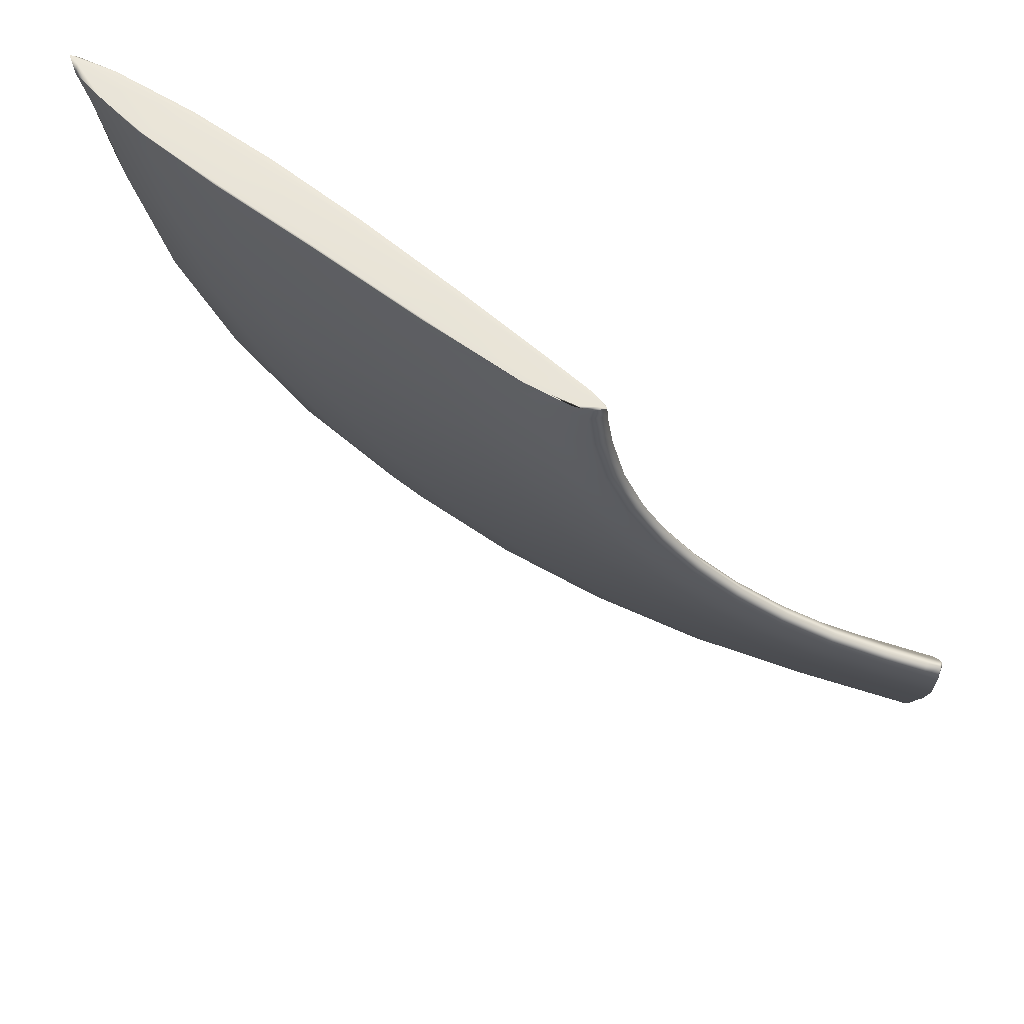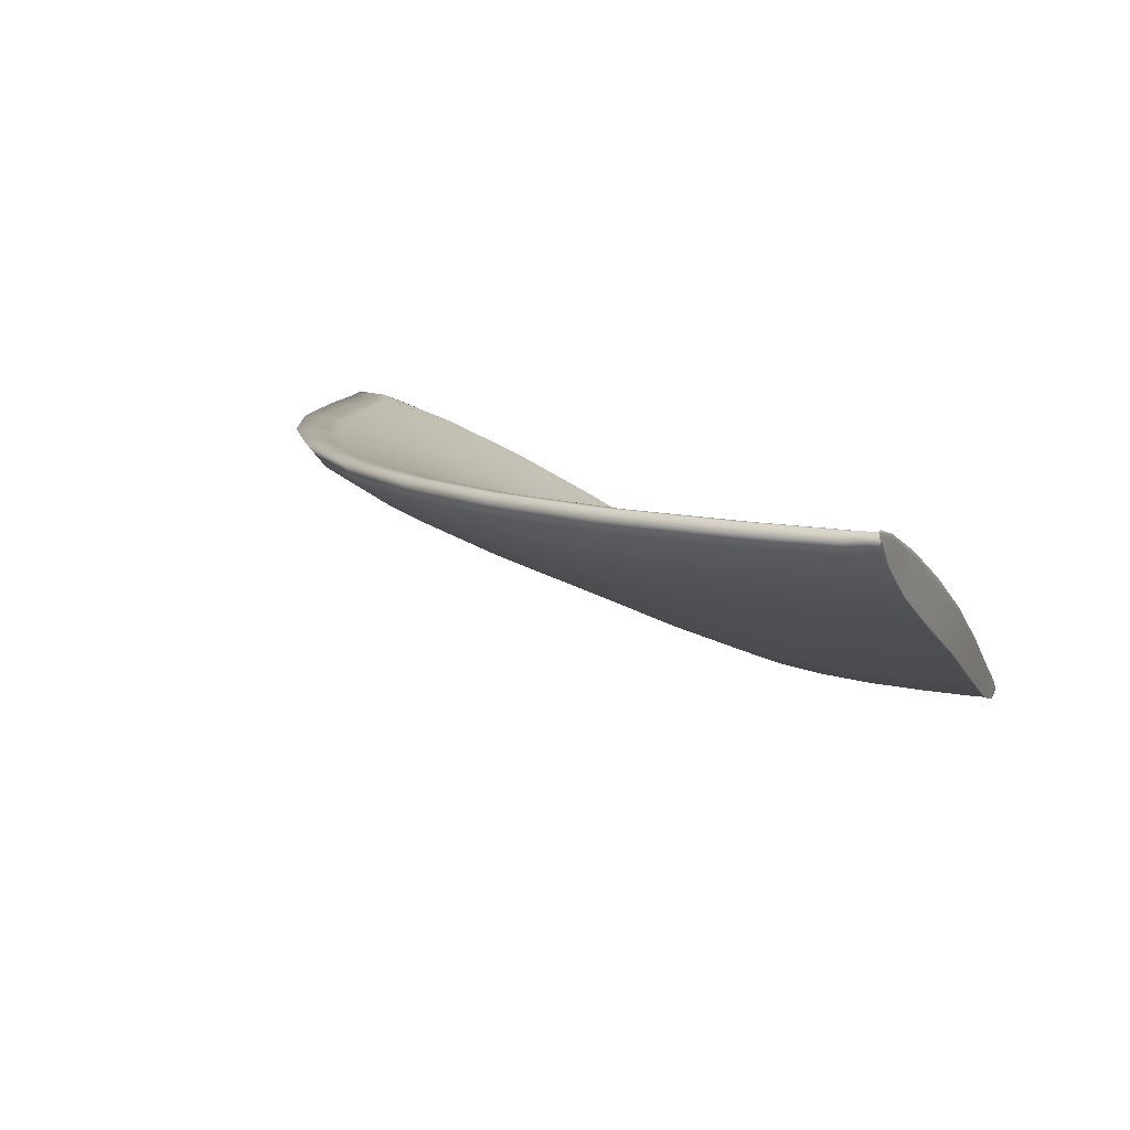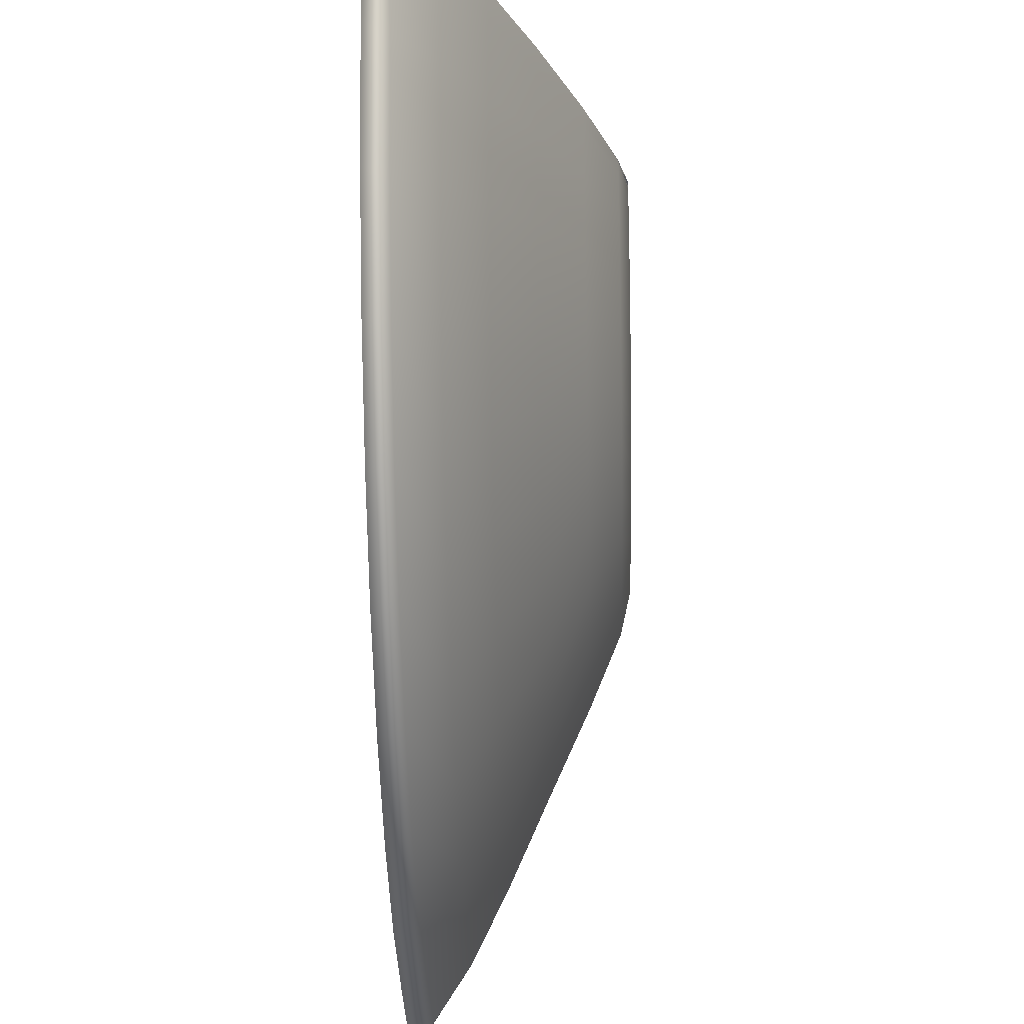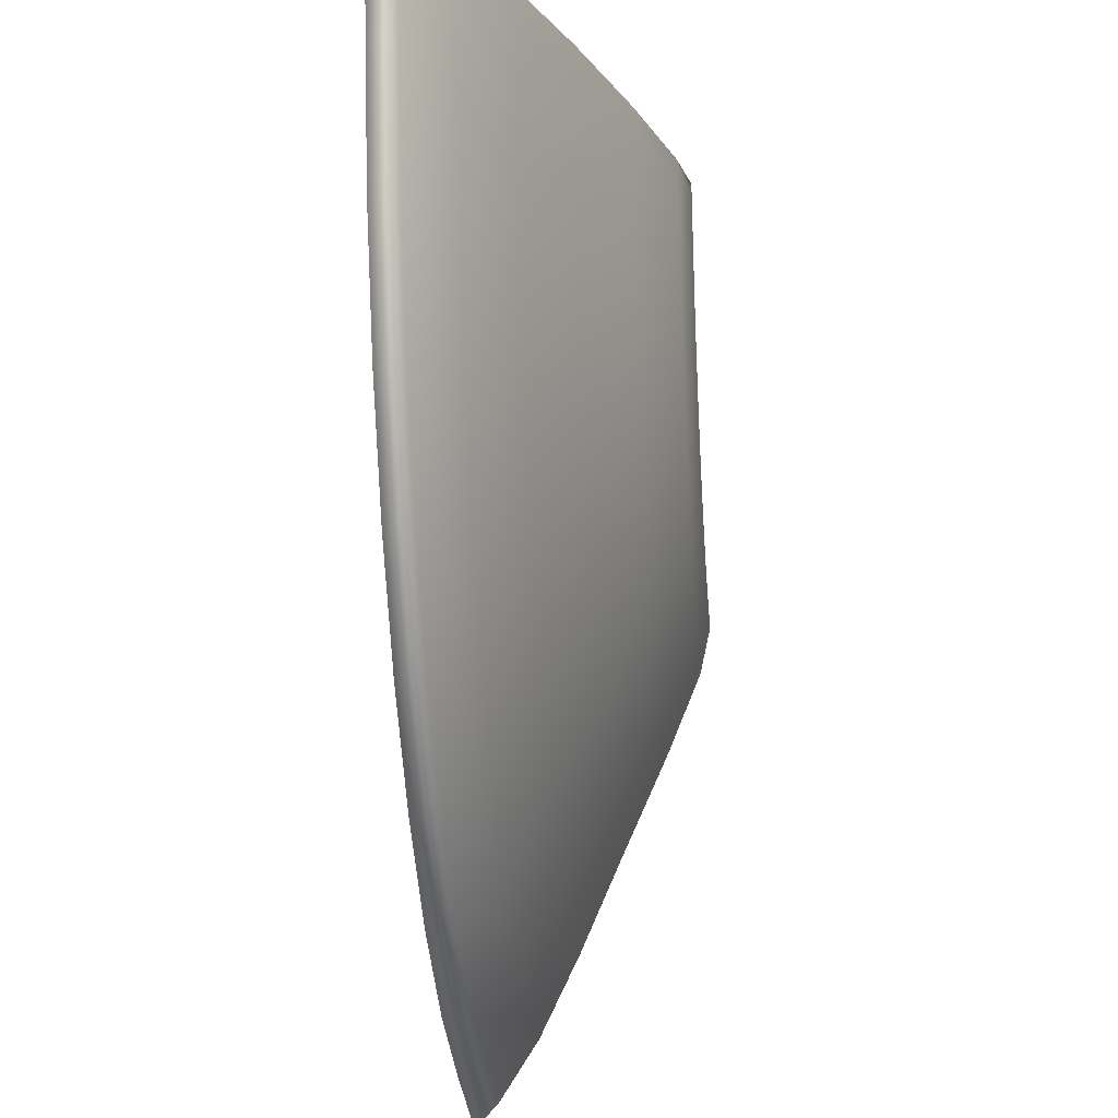
<metadata>
{"format":"obj","ext":"obj","renderer":"f3d","projection":"perspective","resolution":1024,"background":"white","views":[{"elev":61.0,"azim":13.8,"up":"+Z"},{"elev":10.0,"azim":-69.4,"up":"+Y"},{"elev":-24.1,"azim":-88.3,"up":"+Z"},{"elev":-21.7,"azim":-85.1,"up":"+Z"}]}
</metadata>
<code>
g default
v -0.000804 0.4605 -2.216
v -0.6674 0.4423 -2.051
v -1.268 0.4423 -1.745
v -1.745 0.4423 -1.268
v -2.051 0.4423 -0.6674
v -2.217 0.4405 -0.000824
v -0.000743 0.7041 -2.606
v -0.7984 0.7062 -2.446
v -1.517 0.7062 -2.079
v -2.088 0.7062 -1.508
v -2.455 0.7062 -0.7897
v -2.621 0.6818 0.008108
v 0.000289 1.3 -3.76
v -1.163 1.303 -3.526
v -2.211 1.303 -2.992
v -3.044 1.303 -2.159
v -3.579 1.303 -1.111
v -3.833 1.274 0.05287
v -0.001724 1.835 -4.952
v -1.516 1.84 -4.652
v -2.881 1.84 -3.956
v -3.965 1.84 -2.872
v -4.661 1.84 -1.507
v -4.984 1.811 0.007272
v -0.00062 0.5093 -2.639
v -0.809 0.4834 -2.478
v -1.537 0.4834 -2.107
v -2.116 0.4834 -1.528
v -2.487 0.4834 -0.8003
v -2.649 0.4857 0.007986
v 0.000374 1.079 -3.941
v -1.227 1.05 -3.721
v -2.332 1.05 -3.157
v -3.21 1.05 -2.279
v -3.774 1.05 -1.174
v -4.015 1.053 0.05267
v -0.001513 1.645 -5.186
v -1.6 1.625 -4.908
v -3.039 1.625 -4.174
v -4.183 1.625 -3.03
v -4.917 1.625 -1.591
v -5.228 1.625 0.006912
v -0.002156 2.042 -5.711
v -1.77 2.065 -5.439
v -3.362 2.065 -4.627
v -4.627 2.065 -3.362
v -5.439 2.065 -1.77
v -5.737 2.022 -0.002208
v -2.167 0.4424 -0.09002
v -2.596 0.7062 -0.0989
v -3.785 1.303 -0.1032
v -4.929 1.84 -0.1959
v -5.757 2.068 -0.2388
v -5.205 1.629 -0.2054
v -3.991 1.05 -0.1103
v -2.628 0.4836 -0.09942
v -0.09 0.4408 -2.167
v -0.1067 0.7047 -2.585
v -0.1543 1.303 -3.733
v -0.203 1.841 -4.927
v -0.2387 2.067 -5.759
v -0.2158 1.625 -5.191
v -0.1642 1.05 -3.939
v -0.109 0.4834 -2.622
v -2.65 0.5256 0.009038
v -3.979 1.097 0.05423
v -5.168 1.655 0.009038
v -5.745 2.079 -0.01318
v -4.96 1.84 -0.003476
v -3.808 1.303 0.04461
v -2.612 0.7062 0.002447
v -2.189 0.4668 -0.005038
v 0.000294 0.6639 -2.62
v 0.001761 1.251 -3.8
v 0.000294 1.788 -4.989
v -0.01305 2.036 -5.803
v -0.01257 1.625 -5.224
v -0.008115 1.05 -3.963
v -0.006213 0.4834 -2.638
v -0.004933 0.4215 -2.191
v -5.096 2.065 -2.596
v -5.636 1.913 -0.232
v -5.641 1.892 -0.002602
v -5.807 2.078 -0.008834
v -5.806 2.078 -0.0156
v -5.456 2.021 -0.2268
v -5.489 2.021 -0.01385
v -4.388 2.021 -3.188
v -5.159 2.021 -1.678
v -3.188 2.021 -4.388
v -1.678 2.021 -5.159
v -0.2253 2.028 -5.482
v -0.09467 0.4064 -2.278
v -0.7007 0.4064 -2.154
v -1.331 0.4064 -1.832
v -1.832 0.4064 -1.331
v -2.154 0.4064 -0.7007
v -2.267 0.4069 -0.094
v -2.173 0.4427 -0.003297
v -2.3 0.4078 -0.001004
v 0.000294 1.815 -4.925
v 1e-06 1.965 -5.447
v -0.002526 2.014 -5.477
v -2.664 0.4919 0.009038
v -2.328 0.4347 1e-06
v -0.000993 0.5355 -2.295
v 0 0.5212 -2.324
v 0.000294 0.7037 -2.624
v 0.001761 1.289 -3.768
v 0.001174 1.543 -4.426
v -0.000527 1.591 -4.373
v 0.001174 0.9327 -3.155
v -4.9e-05 0.9814 -3.133
v -3.26 0.7773 0.03615
v -4.009 1.06 0.05423
v -4.628 1.391 0.03615
v -5.194 1.612 0.009038
v -5.558 1.882 1e-06
v -2.549 0.7062 -0.3988
v -2.13 0.4423 -0.3408
v -3.716 1.303 -0.5406
v -4.839 1.84 -0.7653
v -5.647 2.065 -0.9036
v -5.105 1.625 -0.8079
v -3.918 1.05 -0.573
v -2.582 0.4835 -0.4042
v -0.003854 0.7002 -2.593
v -0.005709 0.4363 -2.172
v -0.003219 0.4363 -2.173
v -0.004128 1.303 -3.756
v -0.007778 1.847 -4.978
v -0.008625 2.072 -5.815
v -0.01545 2.072 -5.814
v -0.01502 1.625 -5.223
v -0.01389 1.899 -5.653
v -0.009998 1.05 -3.963
v -0.01033 1.346 -4.642
v -0.006892 0.7306 -3.245
v -0.007454 0.4835 -2.638
v -0.005634 0.4064 -2.292
v -2.647 0.6086 0.009038
v -2.306 0.5242 -0.000814
v -3.18 0.9555 0.03502
v -3.905 1.187 0.05423
v -4.436 1.566 0.03458
v -5.051 1.724 0.009038
v -5.473 1.99 -0.001954
v -4.961 1.84 0.001973
v -3.809 1.303 0.0488
v -2.613 0.7062 0.005317
v -0.000791 0.4247 -2.31
v 0.000294 0.587 -2.641
v 4.1e-05 0.759 -3.234
v 0.001761 1.163 -3.872
v -0.000441 1.373 -4.613
v 0.000294 1.703 -5.068
v -0.001951 1.895 -5.601
v -0.006934 1.625 -5.225
v -0.003788 1.05 -3.964
v -0.003362 0.4835 -2.638
v -0.0938 0.5278 -2.263
v -0.4075 0.7062 -2.54
v -0.6993 0.5338 -2.149
v -0.3408 0.4423 -2.13
v -1.172 0.7062 -2.291
v -1.328 0.5338 -1.829
v -0.9793 0.4423 -1.922
v -1.825 0.7062 -1.816
v -1.829 0.5338 -1.328
v -1.525 0.4423 -1.525
v -2.3 0.7062 -1.163
v -2.149 0.5338 -0.6993
v -1.922 0.4423 -0.9793
v -2.273 0.5338 -0.0945
v -2.612 0.7062 0.001279
v -2.287 0.5338 -0.00577
v -2.172 0.4427 -0.005786
v -0.1285 0.9847 -3.111
v -0.593 1.303 -3.663
v -0.9669 0.9847 -2.939
v -1.707 1.303 -3.3
v -1.838 0.9847 -2.495
v -2.66 1.303 -2.608
v -2.53 0.9847 -1.803
v -3.353 1.303 -1.655
v -2.974 0.9847 -0.932
v -3.146 0.9847 -0.09468
v -3.808 1.303 0.04291
v -3.165 0.9847 0.02816
v -0.1792 1.594 -4.341
v -0.774 1.84 -4.83
v -1.345 1.594 -4.103
v -2.225 1.84 -4.358
v -2.557 1.594 -3.485
v -3.465 1.84 -3.456
v -3.52 1.594 -2.522
v -4.366 1.84 -2.216
v -4.137 1.594 -1.31
v -4.376 1.594 -0.1458
v -4.959 1.84 -0.005693
v -4.403 1.594 0.02504
v -1.002 0.7306 -3.047
v -0.6254 1.05 -3.866
v -0.1344 0.7306 -3.225
v -0.4129 0.4835 -2.574
v -1.905 0.7306 -2.587
v -1.8 1.05 -3.483
v -1.187 0.4835 -2.321
v -2.622 0.7306 -1.87
v -2.805 1.05 -2.753
v -1.849 0.4835 -1.84
v -3.082 0.7306 -0.9671
v -3.535 1.05 -1.748
v -2.33 0.4835 -1.178
v -3.28 0.7331 0.03488
v -4.016 1.05 0.04802
v -3.26 0.7306 -0.09826
v -2.636 0.4839 0.004828
v -0.192 1.346 -4.613
v -1.429 1.346 -4.36
v -0.8166 1.625 -5.096
v -2.716 1.346 -3.703
v -2.347 1.625 -4.598
v -3.738 1.346 -2.681
v -3.656 1.625 -3.647
v -4.395 1.346 -1.394
v -4.606 1.625 -2.338
v -4.648 1.346 -0.1555
v -4.675 1.348 0.03434
v -5.251 1.639 0.000532
v -0.2335 1.899 -5.618
v -1.728 1.899 -5.312
v -0.9036 2.065 -5.647
v -3.283 1.899 -4.519
v -2.596 2.065 -5.096
v -4.519 1.899 -3.283
v -4.044 2.065 -4.044
v -5.312 1.899 -1.728
v -0.3571 0.5338 -2.232
v -1.026 0.5338 -2.014
v -1.598 0.5338 -1.598
v -2.014 0.5338 -1.026
v -2.287 0.5338 -0.006793
v -0.4932 0.9847 -3.053
v -1.419 0.9847 -2.752
v -2.211 0.9847 -2.176
v -2.786 0.9847 -1.384
v -3.165 0.9847 0.02675
v -0.6864 1.594 -4.261
v -1.974 1.594 -3.841
v -3.076 1.594 -3.041
v -3.876 1.594 -1.939
v -4.403 1.594 0.02307
v -0.5111 0.7306 -3.165
v -1.471 0.7306 -2.853
v -2.291 0.7306 -2.256
v -2.888 0.7306 -1.436
v -3.281 0.7306 0.03108
v -0.7291 1.346 -4.528
v -2.097 1.346 -4.082
v -3.267 1.346 -3.232
v -4.117 1.346 -2.062
v -4.677 1.346 0.02892
v -0.8825 1.899 -5.515
v -2.536 1.899 -4.977
v -3.949 1.899 -3.949
v -4.977 1.899 -2.536
v -5.724 1.953 -0.01041
v -5.489 2.021 -0.0163
v -4.833 2.021 -2.462
v -3.835 2.021 -3.835
v -2.462 2.021 -4.833
v -0.857 2.021 -5.356
v -0.3578 0.4064 -2.236
v -1.028 0.4064 -2.018
v -1.601 0.4064 -1.601
v -2.018 0.4064 -1.028
v -2.249 0.4081 -0.004017
v 1e-06 1.962 -5.331
v -2.364 0.4104 1e-06
v 0 0.5645 -2.359
v 0.001174 1.581 -4.384
v 0.001174 0.9712 -3.138
v -3.277 0.7406 0.03615
v -4.668 1.355 0.03615
v -5.529 1.815 1e-06
v -2.232 0.5338 -0.3571
v -3.088 0.9847 -0.4582
v -4.296 1.594 -0.6514
v -5.356 2.021 -0.857
v -5.515 1.899 -0.8825
v -4.563 1.346 -0.6941
v -3.2 0.7306 -0.4761
v -2.236 0.4064 -0.3578
v -0.003975 0.5099 -2.245
v -0.00372 0.9847 -3.131
v -0.005633 1.594 -4.369
v -0.0101 2.05 -5.593
v -0.01655 1.899 -5.652
v -0.01252 1.346 -4.641
v -0.00843 0.7306 -3.245
v -0.006708 0.4064 -2.292
v -2.361 0.4953 1e-06
v -3.219 0.8676 0.03615
v -4.531 1.48 0.03615
v -5.42 1.896 1e-06
v -5.49 2.021 -0.007818
v -4.404 1.594 0.02988
v -3.166 0.9847 0.03164
v -2.288 0.5338 -0.003257
v 0 0.4796 -2.362
v 0.001174 0.8441 -3.195
v 0.001174 1.457 -4.521
v 1e-06 1.881 -5.44
v -0.007807 1.899 -5.654
v -0.005287 1.346 -4.642
v -0.003358 0.7306 -3.246
v -0.003165 0.4064 -2.292
g pSphere3
f 57 161 239 164
f 161 58 162 239
f 239 162 8 163
f 164 239 163 2
f 2 163 240 167
f 163 8 165 240
f 240 165 9 166
f 167 240 166 3
f 3 166 241 170
f 166 9 168 241
f 241 168 10 169
f 170 241 169 4
f 4 169 242 173
f 169 10 171 242
f 242 171 11 172
f 173 242 172 5
f 49 174 243 177
f 174 50 175 243
f 243 175 71 176
f 177 243 176 72
f 8 162 244 180
f 162 58 178 244
f 244 178 59 179
f 180 244 179 14
f 9 165 245 182
f 165 8 180 245
f 245 180 14 181
f 182 245 181 15
f 10 168 246 184
f 168 9 182 246
f 246 182 15 183
f 184 246 183 16
f 11 171 247 186
f 171 10 184 247
f 247 184 16 185
f 186 247 185 17
f 71 175 248 189
f 175 50 187 248
f 248 187 51 188
f 189 248 188 70
f 59 190 249 179
f 190 60 191 249
f 249 191 20 192
f 179 249 192 14
f 14 192 250 181
f 192 20 193 250
f 250 193 21 194
f 181 250 194 15
f 15 194 251 183
f 194 21 195 251
f 251 195 22 196
f 183 251 196 16
f 16 196 252 185
f 196 22 197 252
f 252 197 23 198
f 185 252 198 17
f 51 199 253 188
f 199 52 200 253
f 253 200 69 201
f 188 253 201 70
f 26 202 254 205
f 202 32 203 254
f 254 203 63 204
f 205 254 204 64
f 27 206 255 208
f 206 33 207 255
f 255 207 32 202
f 208 255 202 26
f 28 209 256 211
f 209 34 210 256
f 256 210 33 206
f 211 256 206 27
f 29 212 257 214
f 212 35 213 257
f 257 213 34 209
f 214 257 209 28
f 30 215 258 218
f 215 36 216 258
f 258 216 55 217
f 218 258 217 56
f 62 219 259 221
f 219 63 203 259
f 259 203 32 220
f 221 259 220 38
f 32 207 260 220
f 207 33 222 260
f 260 222 39 223
f 220 260 223 38
f 33 210 261 222
f 210 34 224 261
f 261 224 40 225
f 222 261 225 39
f 34 213 262 224
f 213 35 226 262
f 262 226 41 227
f 224 262 227 40
f 54 228 263 230
f 228 55 216 263
f 263 216 36 229
f 230 263 229 42
f 61 231 264 233
f 231 62 221 264
f 264 221 38 232
f 233 264 232 44
f 38 223 265 232
f 223 39 234 265
f 265 234 45 235
f 232 265 235 44
f 39 225 266 234
f 225 40 236 266
f 266 236 46 237
f 234 266 237 45
f 40 227 267 236
f 227 41 238 267
f 267 238 47 81
f 236 267 81 46
f 53 82 268 85
f 54 230 268 82
f 42 83 268 230
f 48 84 268 83
f 68 85 268 84
f 69 200 269 87
f 200 52 86 269
f 269 86 53 85
f 87 269 85 68
f 23 197 270 89
f 197 22 88 270
f 270 88 46 81
f 89 270 81 47
f 22 195 271 88
f 195 21 90 271
f 271 90 45 237
f 88 271 237 46
f 21 193 272 90
f 193 20 91 272
f 272 91 44 235
f 90 272 235 45
f 20 191 273 91
f 191 60 92 273
f 273 92 61 233
f 91 273 233 44
f 64 93 274 205
f 93 57 164 274
f 274 164 2 94
f 205 274 94 26
f 2 167 275 94
f 167 3 95 275
f 275 95 27 208
f 94 275 208 26
f 3 170 276 95
f 170 4 96 276
f 276 96 28 211
f 95 276 211 27
f 4 173 277 96
f 173 5 97 277
f 277 97 29 214
f 96 277 214 28
f 56 98 278 218
f 49 177 278 98
f 72 99 278 177
f 6 100 278 99
f 30 218 278 100
f 19 101 279 103
f 75 102 279 101
f 43 103 279 102
f 65 104 280 105
f 30 100 280 104
f 6 105 280 100
f 7 106 281 108
f 1 107 281 106
f 73 108 281 107
f 13 109 282 111
f 109 74 110 282
f 282 110 75 101
f 111 282 101 19
f 7 108 283 113
f 108 73 112 283
f 283 112 74 109
f 113 283 109 13
f 65 114 284 104
f 114 66 115 284
f 284 115 36 215
f 104 284 215 30
f 36 115 285 229
f 115 66 116 285
f 285 116 67 117
f 229 285 117 42
f 42 117 286 83
f 67 118 286 117
f 48 83 286 118
f 5 172 287 120
f 172 11 119 287
f 287 119 50 174
f 120 287 174 49
f 51 187 288 121
f 187 50 119 288
f 288 119 11 186
f 121 288 186 17
f 17 198 289 121
f 198 23 122 289
f 289 122 52 199
f 121 289 199 51
f 53 86 290 123
f 86 52 122 290
f 290 122 23 89
f 123 290 89 47
f 41 124 291 238
f 124 54 82 291
f 291 82 53 123
f 238 291 123 47
f 35 125 292 226
f 125 55 228 292
f 292 228 54 124
f 226 292 124 41
f 56 217 293 126
f 217 55 125 293
f 293 125 35 212
f 126 293 212 29
f 5 120 294 97
f 120 49 98 294
f 294 98 56 126
f 97 294 126 29
f 1 106 295 129
f 7 127 295 106
f 58 161 295 127
f 57 128 295 161
f 80 129 295 128
f 59 178 296 130
f 178 58 127 296
f 296 127 7 113
f 130 296 113 13
f 13 111 297 130
f 111 19 131 297
f 297 131 60 190
f 130 297 190 59
f 61 92 298 133
f 60 131 298 92
f 19 103 298 131
f 43 132 298 103
f 76 133 298 132
f 77 134 299 135
f 134 62 231 299
f 299 231 61 133
f 135 299 133 76
f 78 136 300 137
f 136 63 219 300
f 300 219 62 134
f 137 300 134 77
f 64 204 301 139
f 204 63 136 301
f 301 136 78 138
f 139 301 138 79
f 80 128 302 140
f 128 57 93 302
f 302 93 64 139
f 140 302 139 79
f 12 141 303 142
f 65 105 303 141
f 6 142 303 105
f 12 143 304 141
f 143 18 144 304
f 304 144 66 114
f 141 304 114 65
f 67 116 305 146
f 116 66 144 305
f 305 144 18 145
f 146 305 145 24
f 48 118 306 147
f 67 146 306 118
f 24 147 306 146
f 24 148 307 147
f 148 69 87 307
f 307 87 68 84
f 147 307 84 48
f 70 201 308 149
f 201 69 148 308
f 308 148 24 145
f 149 308 145 18
f 12 150 309 143
f 150 71 189 309
f 309 189 70 149
f 143 309 149 18
f 72 176 310 99
f 176 71 150 310
f 310 150 12 142
f 99 310 142 6
f 1 151 311 107
f 25 152 311 151
f 73 107 311 152
f 74 112 312 154
f 112 73 152 312
f 312 152 25 153
f 154 312 153 31
f 75 110 313 156
f 110 74 154 313
f 313 154 31 155
f 156 313 155 37
f 43 102 314 157
f 75 156 314 102
f 37 157 314 156
f 37 158 315 157
f 158 77 135 315
f 315 135 76 132
f 157 315 132 43
f 31 159 316 155
f 159 78 137 316
f 316 137 77 158
f 155 316 158 37
f 79 138 317 160
f 138 78 159 317
f 317 159 31 153
f 160 317 153 25
f 1 129 318 151
f 129 80 140 318
f 318 140 79 160
f 151 318 160 25

</code>
